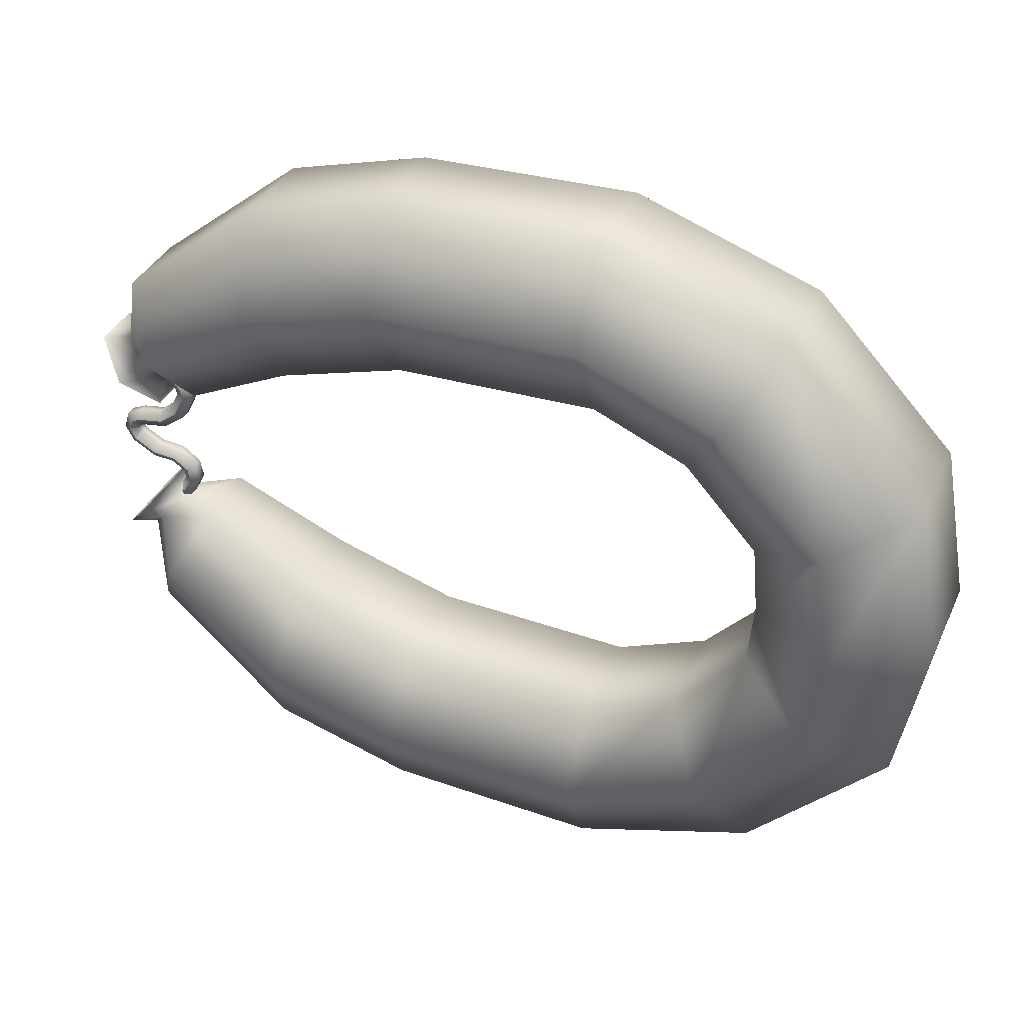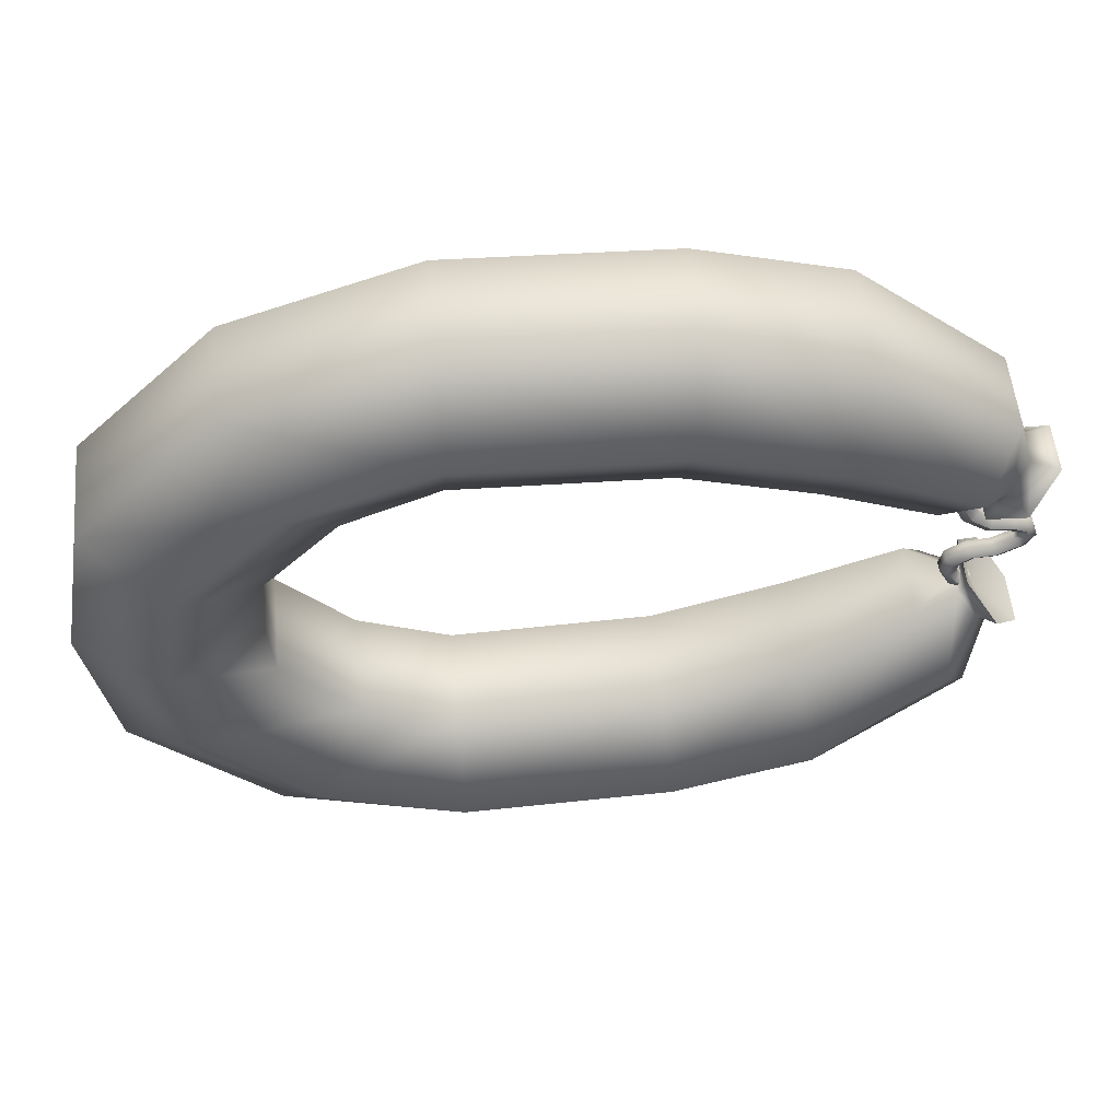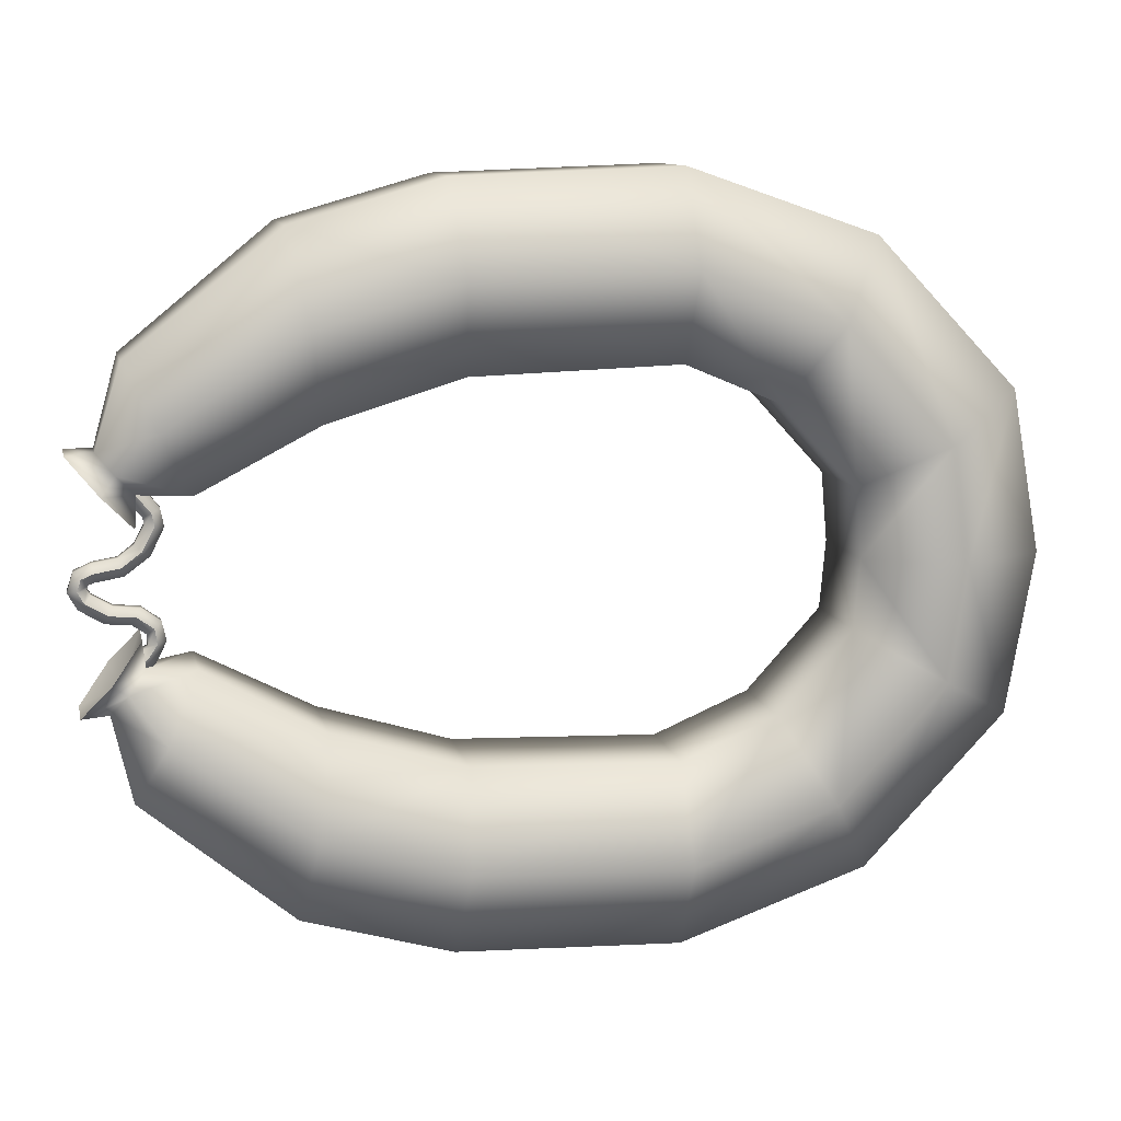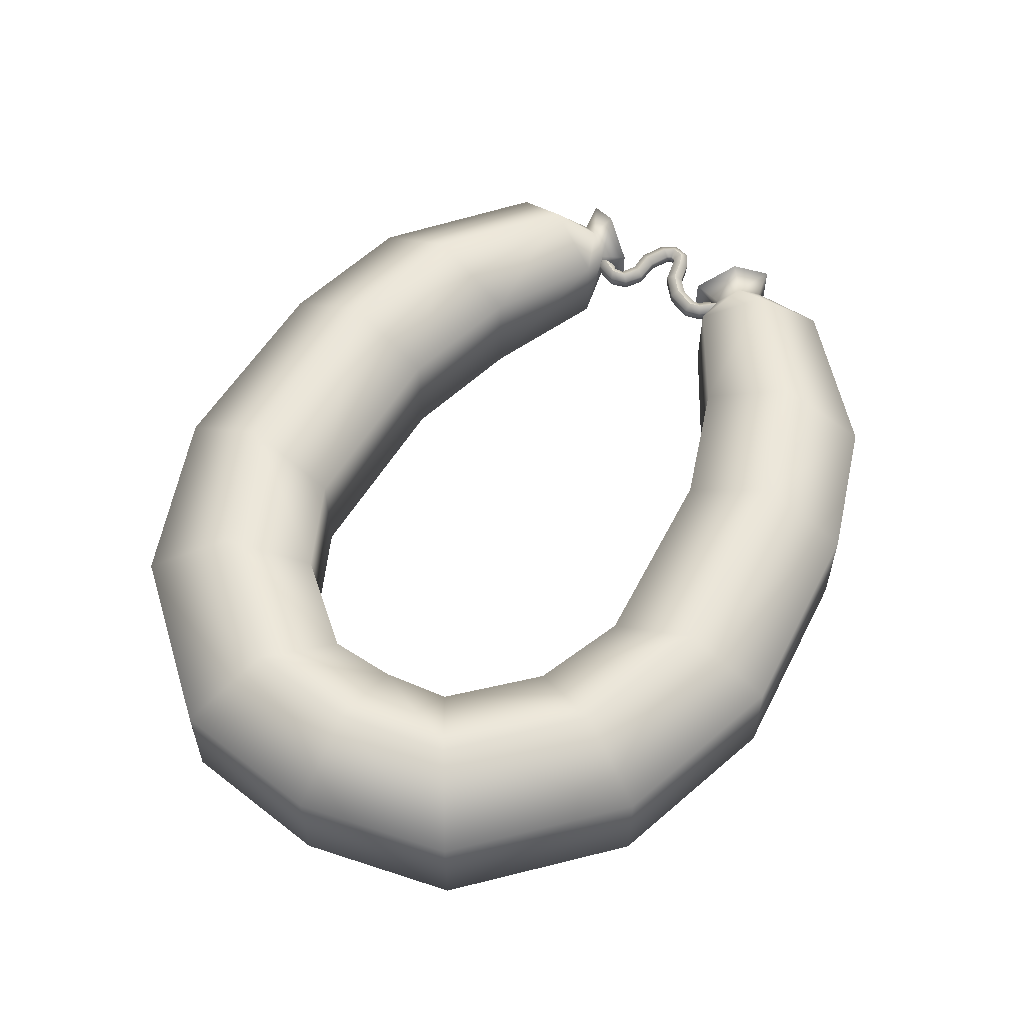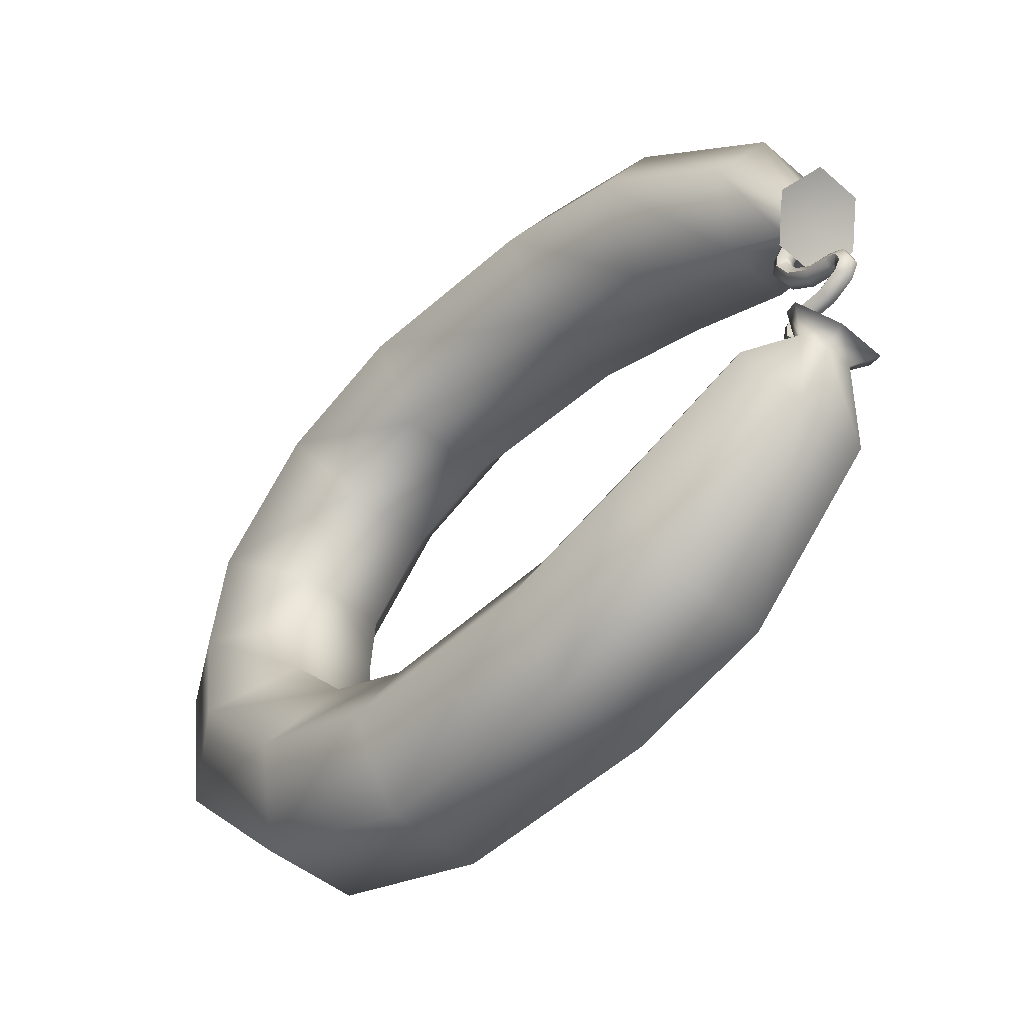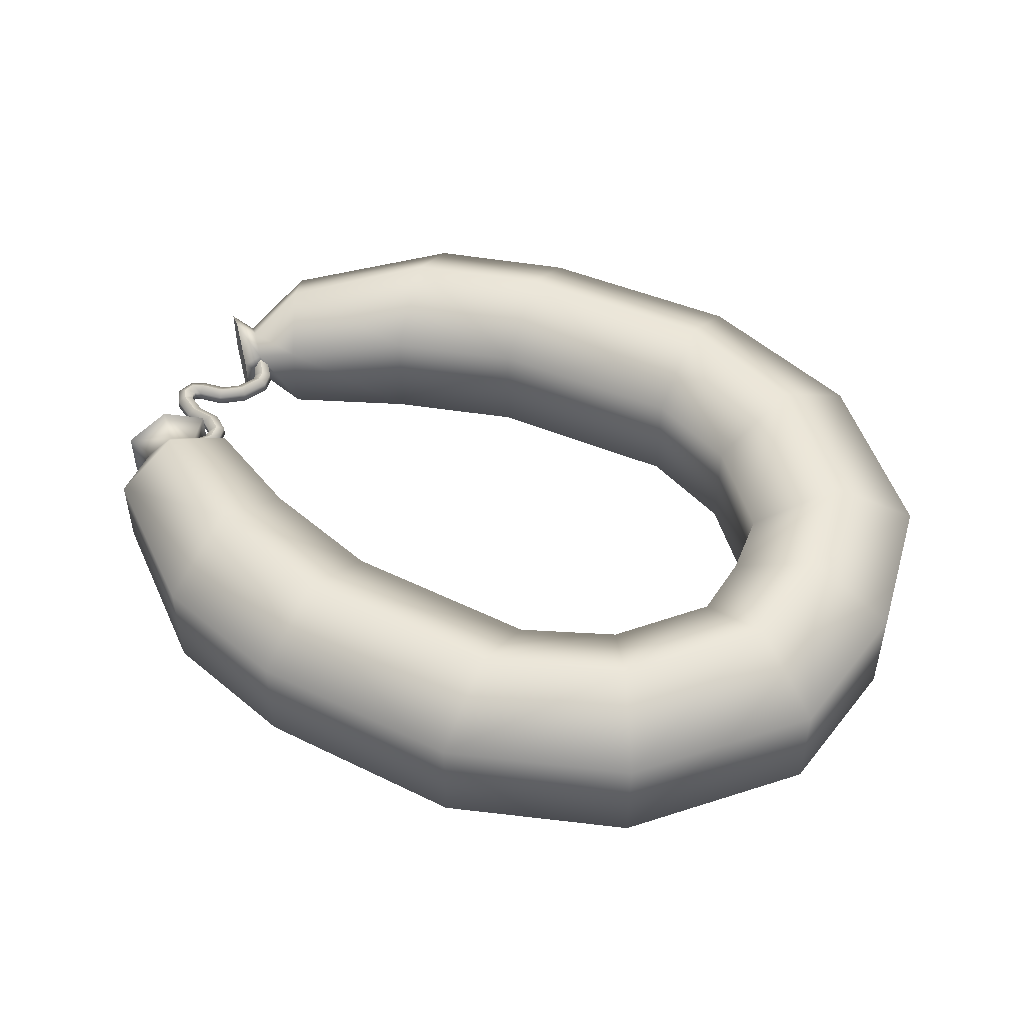
<metadata>
{"format":"obj","ext":"obj","renderer":"f3d","projection":"perspective","resolution":1024,"background":"white","views":[{"elev":36.9,"azim":-157.3,"up":"+Z"},{"elev":54.2,"azim":-5.4,"up":"+Z"},{"elev":10.8,"azim":167.7,"up":"+Z"},{"elev":56.8,"azim":-61.1,"up":"+Y"},{"elev":-47.2,"azim":46.0,"up":"+Z"},{"elev":48.6,"azim":-153.3,"up":"+Y"}]}
</metadata>
<code>
g default
v 1.636 0.38 -2.033
v 1.636 -0.38 -2.033
v 1.928 -0.76 -1.443
v 2.22 -0.38 -0.8536
v 2.22 0.38 -0.8536
v 1.928 0.76 -1.443
v 0.5193 0.5 -1.431
v 0.5193 -0.5 -1.431
v 0.6667 -1 -0.578
v 0.8141 -0.5 0.2754
v 0.8141 0.5 0.2754
v 0.6667 1 -0.578
v -0.7421 0.5 -1.049
v -0.7421 -0.5 -1.049
v -0.6667 -1 -0.1858
v -0.5912 -0.5 0.6769
v -0.5912 0.5 0.6769
v -0.6667 1 -0.1858
v -2.698 0.5 -0.9821
v -2.698 -0.5 -0.9821
v -2.698 -1 -0.1161
v -2.698 -0.5 0.7499
v -2.698 0.5 0.7499
v -2.698 1 -0.1161
v -3.605 0.5 -1.366
v -3.605 -0.5 -1.366
v -4.038 -1 -0.6162
v -4.471 -0.5 0.1338
v -4.471 0.5 0.1338
v -4.038 1 -0.6162
v -4.314 0.5 -2.144
v -4.314 -0.5 -2.144
v -5.064 -1 -1.711
v -5.814 -0.5 -1.278
v -5.814 0.5 -1.278
v -5.064 1 -1.711
v 2.118 0.1478 -2.044
v 2.118 -0.1478 -2.044
v 2.288 -0.2955 -1.853
v 2.458 -0.1478 -1.661
v 2.458 0.1478 -1.661
v 2.288 0.2955 -1.853
v 2.135 0.2531 -2.329
v 2.135 -0.2531 -2.329
v 2.358 0 -1.906
v 2.426 -0.5061 -2.001
v 2.718 -0.2531 -1.674
v 2.718 0.2531 -1.674
v 2.426 0.5061 -2.001
v -4.372 0.5 -2.8
v -4.372 -0.5 -2.8
v -5.225 -1 -2.8
v -6.084 -0.5 -2.8
v -6.084 0.5 -2.8
v -5.225 1 -2.8
v 1.636 0.38 -3.566
v 1.636 -0.38 -3.566
v 1.928 -0.76 -4.156
v 2.22 -0.38 -4.746
v 2.22 0.38 -4.746
v 1.928 0.76 -4.156
v 0.5193 0.5 -4.168
v 0.5193 -0.5 -4.168
v 0.6667 -1 -5.021
v 0.8141 -0.5 -5.875
v 0.8141 0.5 -5.875
v 0.6667 1 -5.021
v -0.7421 0.5 -4.551
v -0.7421 -0.5 -4.551
v -0.6667 -1 -5.414
v -0.5912 -0.5 -6.276
v -0.5912 0.5 -6.276
v -0.6667 1 -5.414
v -2.698 0.5 -4.617
v -2.698 -0.5 -4.617
v -2.698 -1 -5.483
v -2.698 -0.5 -6.349
v -2.698 0.5 -6.349
v -2.698 1 -5.483
v -3.605 0.5 -4.233
v -3.605 -0.5 -4.233
v -4.038 -1 -4.983
v -4.471 -0.5 -5.733
v -4.471 0.5 -5.733
v -4.038 1 -4.983
v -4.314 0.5 -3.455
v -4.314 -0.5 -3.455
v -5.064 -1 -3.888
v -5.814 -0.5 -4.321
v -5.814 0.5 -4.321
v -5.064 1 -3.888
v 2.076 0.1478 -3.596
v 2.076 -0.1478 -3.596
v 2.238 -0.2955 -3.794
v 2.4 -0.1478 -3.993
v 2.4 0.1478 -3.993
v 2.238 0.2955 -3.794
v 2.106 0.2531 -3.312
v 2.106 -0.2531 -3.312
v 2.28 0 -3.756
v 2.383 -0.5061 -3.652
v 2.66 -0.2531 -3.991
v 2.66 0.2531 -3.991
v 2.383 0.5061 -3.652
v 2.136 0.1 -2.031
v 2.198 0.05 -2.091
v 2.198 -0.05 -2.091
v 2.136 -0.1 -2.031
v 2.074 -0.05 -1.971
v 2.074 0.05 -1.971
v 1.984 0.1 -2.22
v 2.061 0.05 -2.259
v 2.061 -0.05 -2.259
v 1.984 -0.1 -2.22
v 1.907 -0.05 -2.181
v 1.907 0.05 -2.181
v 1.962 0.1 -2.336
v 2.047 0.05 -2.325
v 2.047 -0.05 -2.325
v 1.962 -0.1 -2.336
v 1.876 -0.05 -2.347
v 1.876 0.05 -2.347
v 2.071 0.1 -2.55
v 2.14 0.05 -2.499
v 2.14 -0.05 -2.499
v 2.071 -0.1 -2.55
v 2.001 -0.05 -2.602
v 2.001 0.05 -2.602
v 2.261 0.1 -2.694
v 2.288 0.05 -2.611
v 2.288 -0.05 -2.611
v 2.261 -0.1 -2.694
v 2.235 -0.05 -2.776
v 2.235 0.05 -2.776
v 2.501 0.1 -2.733
v 2.515 0.05 -2.648
v 2.515 -0.05 -2.648
v 2.501 -0.1 -2.733
v 2.486 -0.05 -2.819
v 2.486 0.05 -2.819
v 2.611 0.1 -2.781
v 2.673 0.05 -2.721
v 2.673 -0.05 -2.721
v 2.611 -0.1 -2.781
v 2.548 -0.05 -2.841
v 2.548 0.05 -2.841
v 2.645 0.1 -2.892
v 2.731 0.05 -2.902
v 2.731 -0.05 -2.902
v 2.645 -0.1 -2.892
v 2.559 -0.05 -2.882
v 2.559 0.05 -2.882
v 2.586 0.1 -2.995
v 2.644 0.05 -3.059
v 2.644 -0.05 -3.059
v 2.586 -0.1 -2.995
v 2.527 -0.05 -2.93
v 2.527 0.05 -2.93
v 2.376 0.1 -3.115
v 2.412 0.05 -3.194
v 2.412 -0.05 -3.194
v 2.376 -0.1 -3.115
v 2.34 -0.05 -3.037
v 2.34 0.05 -3.037
v 2.144 0.1 -3.134
v 2.189 0.05 -3.208
v 2.189 -0.05 -3.208
v 2.144 -0.1 -3.134
v 2.098 -0.05 -3.061
v 2.098 0.05 -3.061
v 1.988 0.1 -3.246
v 2.053 0.05 -3.303
v 2.053 -0.05 -3.303
v 1.988 -0.1 -3.246
v 1.923 -0.05 -3.189
v 1.923 0.05 -3.189
v 1.968 0.1 -3.387
v 2.052 0.05 -3.407
v 2.052 -0.05 -3.407
v 1.968 -0.1 -3.387
v 1.883 -0.05 -3.367
v 1.883 0.05 -3.367
v 2.046 0.1 -3.508
v 2.102 0.05 -3.442
v 2.102 -0.05 -3.442
v 2.046 -0.1 -3.508
v 1.989 -0.05 -3.573
v 1.989 0.05 -3.573
v 2.136 0.1 -3.588
v 2.207 0.05 -3.538
v 2.207 -0.05 -3.538
v 2.136 -0.1 -3.588
v 2.066 -0.05 -3.638
v 2.066 0.05 -3.638
g rookworst
f 1 2 8 7
f 2 3 9 8
f 3 4 10 9
f 4 5 11 10
f 5 6 12 11
f 6 1 7 12
f 7 8 14 13
f 8 9 15 14
f 9 10 16 15
f 10 11 17 16
f 11 12 18 17
f 12 7 13 18
f 13 14 20 19
f 14 15 21 20
f 15 16 22 21
f 16 17 23 22
f 17 18 24 23
f 18 13 19 24
f 44 43 45
f 46 44 45
f 47 46 45
f 48 47 45
f 49 48 45
f 43 49 45
f 19 20 26 25
f 20 21 27 26
f 21 22 28 27
f 22 23 29 28
f 23 24 30 29
f 24 19 25 30
f 25 26 32 31
f 26 27 33 32
f 27 28 34 33
f 28 29 35 34
f 29 30 36 35
f 30 25 31 36
f 31 32 51 50
f 32 33 52 51
f 33 34 53 52
f 34 35 54 53
f 35 36 55 54
f 36 31 50 55
f 2 1 37 38
f 3 2 38 39
f 4 3 39 40
f 5 4 40 41
f 6 5 41 42
f 1 6 42 37
f 38 37 43 44
f 39 38 44 46
f 40 39 46 47
f 41 40 47 48
f 42 41 48 49
f 37 42 49 43
f 56 62 63 57
f 57 63 64 58
f 58 64 65 59
f 59 65 66 60
f 60 66 67 61
f 61 67 62 56
f 62 68 69 63
f 63 69 70 64
f 64 70 71 65
f 65 71 72 66
f 66 72 73 67
f 67 73 68 62
f 68 74 75 69
f 69 75 76 70
f 70 76 77 71
f 71 77 78 72
f 72 78 79 73
f 73 79 74 68
f 99 100 98
f 101 100 99
f 102 100 101
f 103 100 102
f 104 100 103
f 98 100 104
f 74 80 81 75
f 75 81 82 76
f 76 82 83 77
f 77 83 84 78
f 78 84 85 79
f 79 85 80 74
f 80 86 87 81
f 81 87 88 82
f 82 88 89 83
f 83 89 90 84
f 84 90 91 85
f 85 91 86 80
f 86 50 51 87
f 87 51 52 88
f 88 52 53 89
f 89 53 54 90
f 90 54 55 91
f 91 55 50 86
f 57 93 92 56
f 58 94 93 57
f 59 95 94 58
f 60 96 95 59
f 61 97 96 60
f 56 92 97 61
f 93 99 98 92
f 94 101 99 93
f 95 102 101 94
f 96 103 102 95
f 97 104 103 96
f 92 98 104 97
f 105 106 112 111
f 106 107 113 112
f 107 108 114 113
f 108 109 115 114
f 109 110 116 115
f 110 105 111 116
f 111 112 118 117
f 112 113 119 118
f 113 114 120 119
f 114 115 121 120
f 115 116 122 121
f 116 111 117 122
f 117 118 124 123
f 118 119 125 124
f 119 120 126 125
f 120 121 127 126
f 121 122 128 127
f 122 117 123 128
f 123 124 130 129
f 124 125 131 130
f 125 126 132 131
f 126 127 133 132
f 127 128 134 133
f 128 123 129 134
f 129 130 136 135
f 130 131 137 136
f 131 132 138 137
f 132 133 139 138
f 133 134 140 139
f 134 129 135 140
f 135 136 142 141
f 136 137 143 142
f 137 138 144 143
f 138 139 145 144
f 139 140 146 145
f 140 135 141 146
f 141 142 148 147
f 142 143 149 148
f 143 144 150 149
f 144 145 151 150
f 145 146 152 151
f 146 141 147 152
f 147 148 154 153
f 148 149 155 154
f 149 150 156 155
f 150 151 157 156
f 151 152 158 157
f 152 147 153 158
f 153 154 160 159
f 154 155 161 160
f 155 156 162 161
f 156 157 163 162
f 157 158 164 163
f 158 153 159 164
f 159 160 166 165
f 160 161 167 166
f 161 162 168 167
f 162 163 169 168
f 163 164 170 169
f 164 159 165 170
f 165 166 172 171
f 166 167 173 172
f 167 168 174 173
f 168 169 175 174
f 169 170 176 175
f 170 165 171 176
f 171 172 178 177
f 172 173 179 178
f 173 174 180 179
f 174 175 181 180
f 175 176 182 181
f 176 171 177 182
f 177 178 184 183
f 178 179 185 184
f 179 180 186 185
f 180 181 187 186
f 181 182 188 187
f 182 177 183 188
f 183 184 190 189
f 184 185 191 190
f 185 186 192 191
f 186 187 193 192
f 187 188 194 193
f 188 183 189 194

</code>
